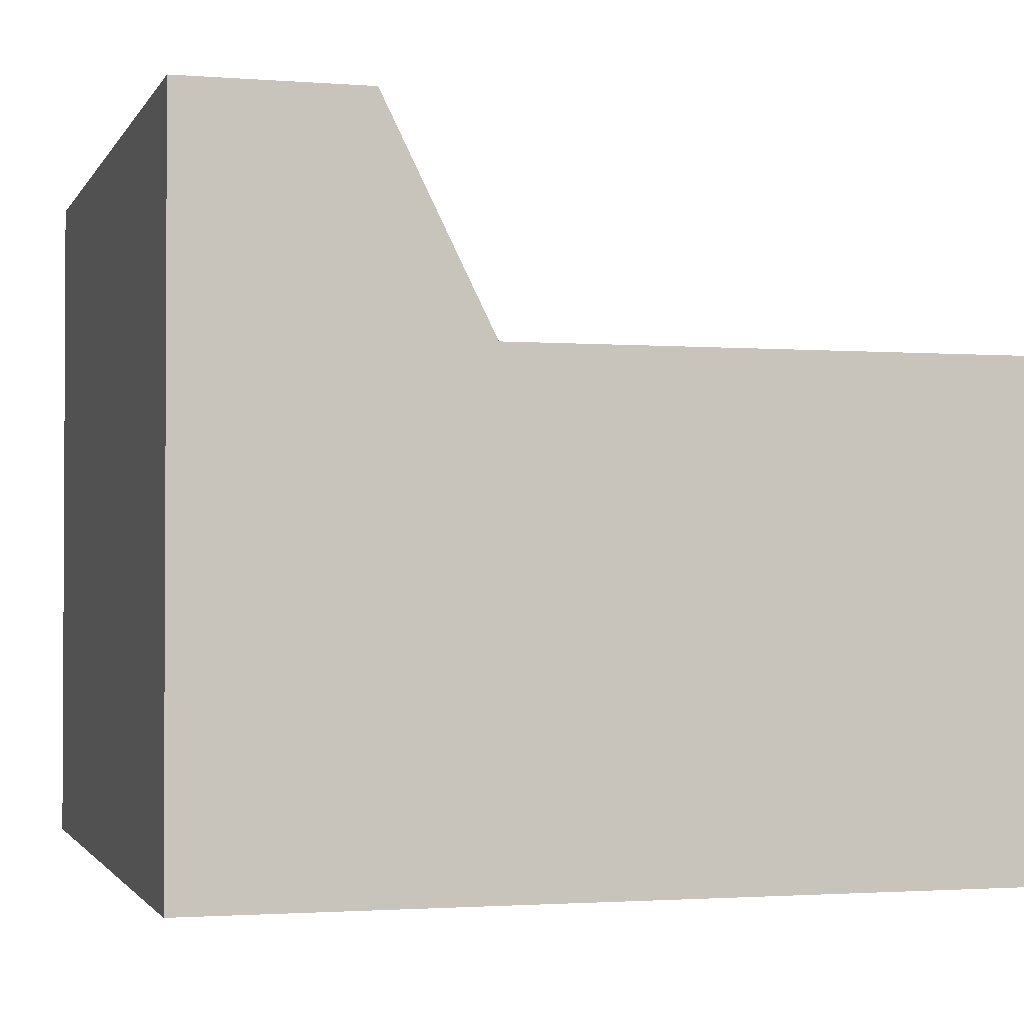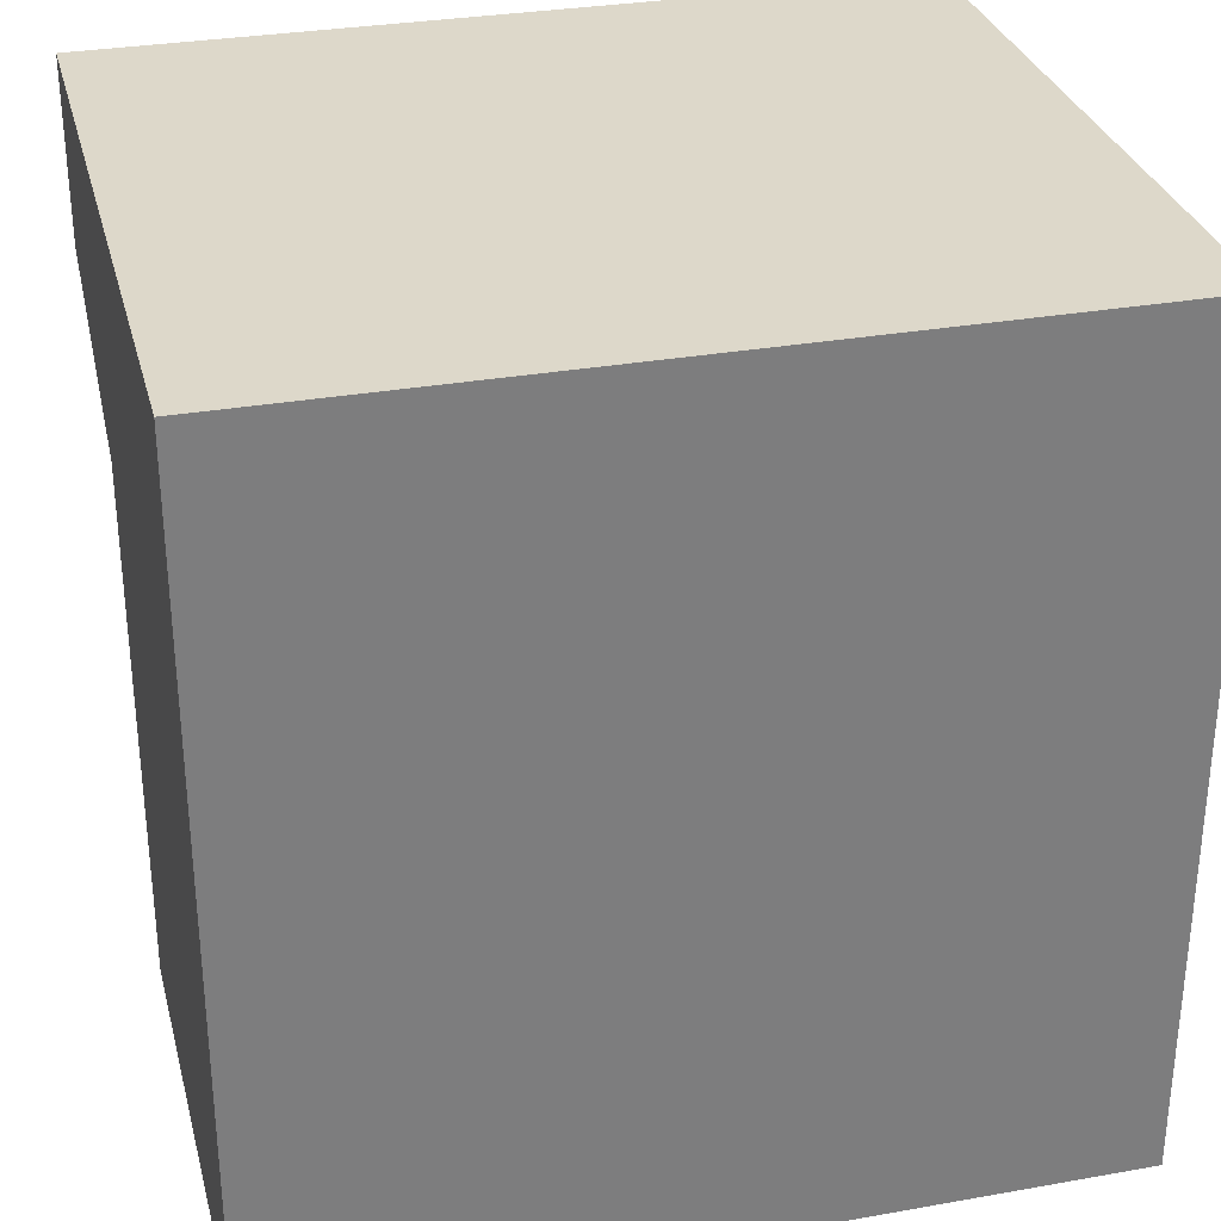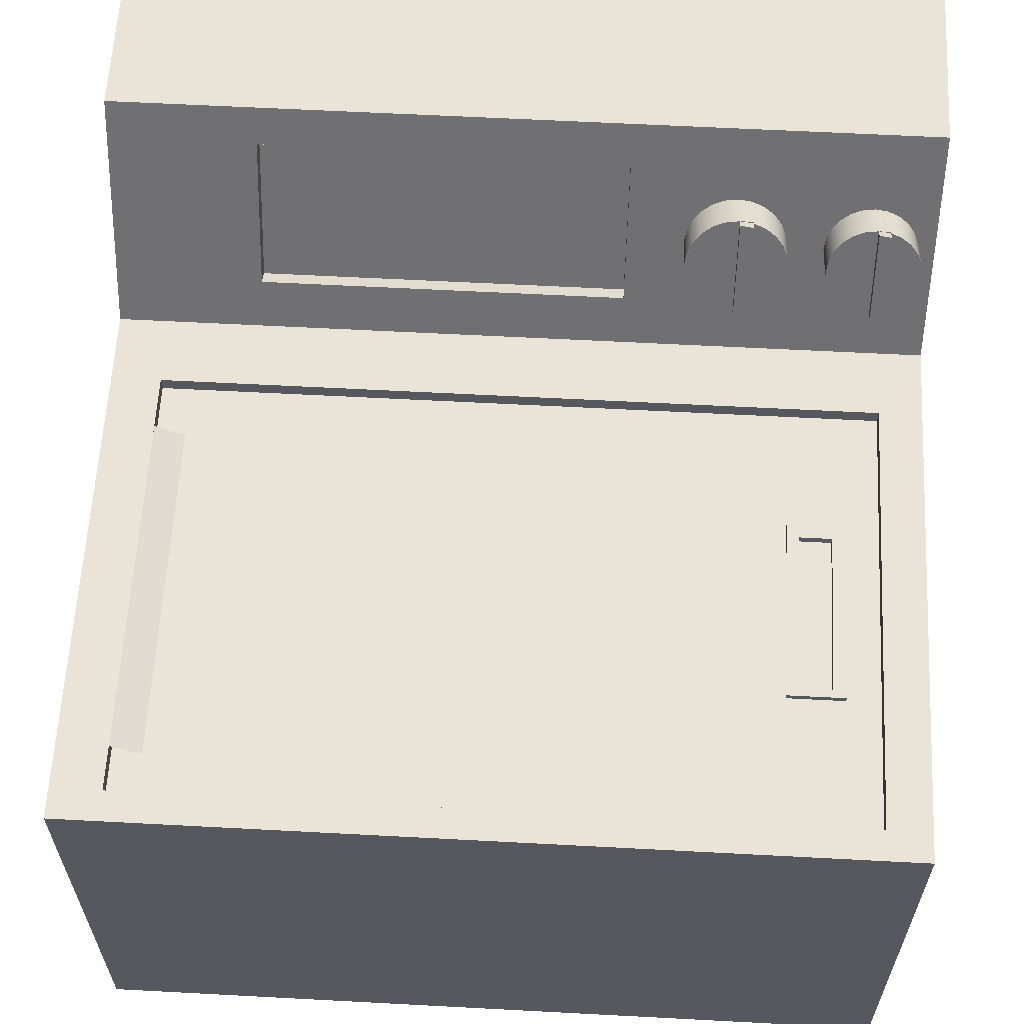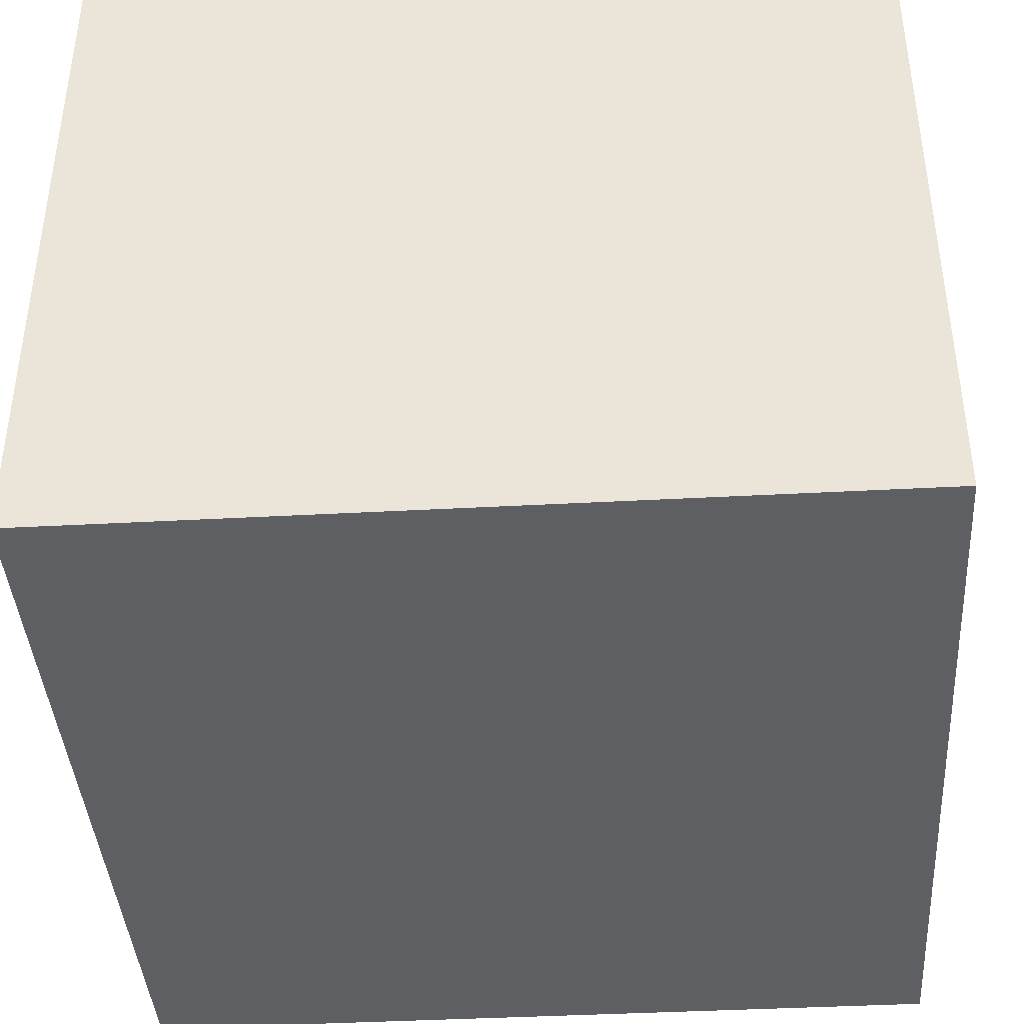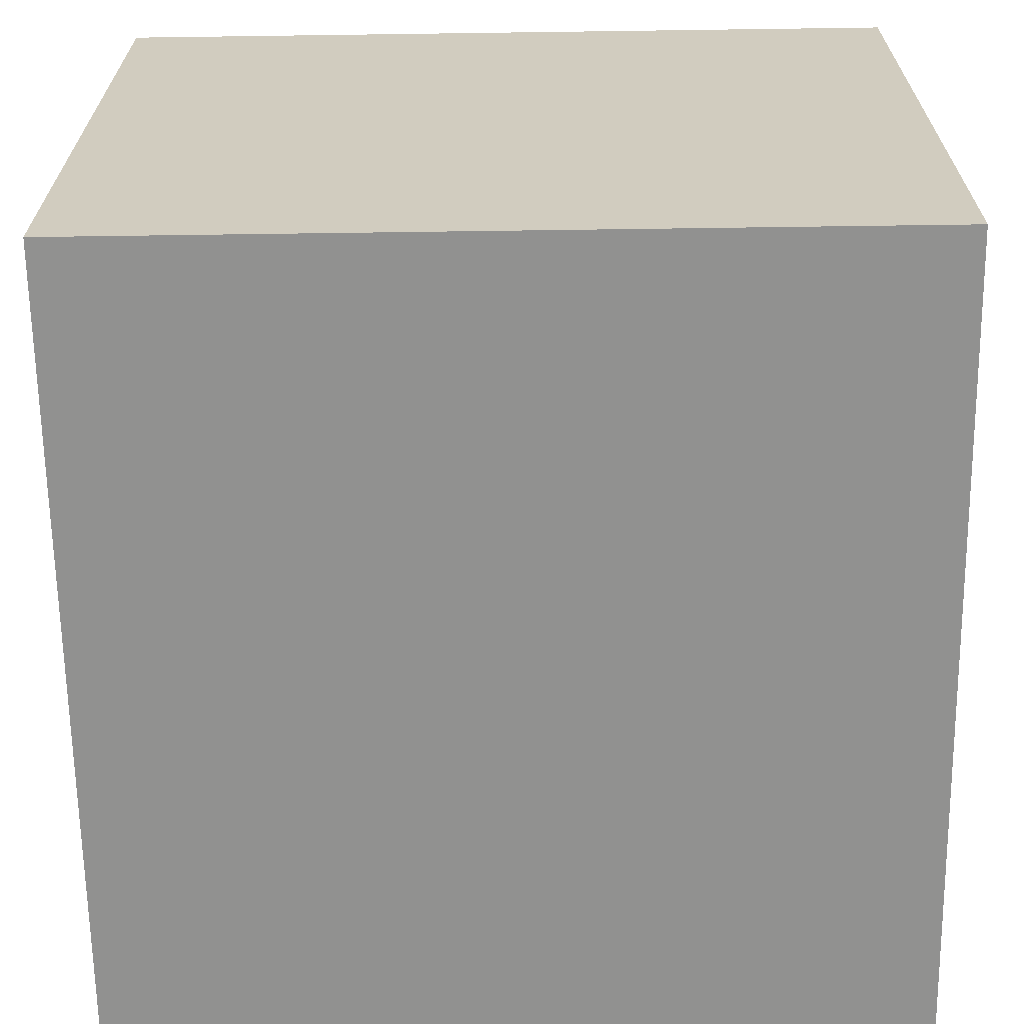
<metadata>
{"format":"obj","ext":"obj","renderer":"f3d","projection":"perspective","resolution":1024,"background":"white","views":[{"elev":-1.7,"azim":74.1,"up":"+Y"},{"elev":31.0,"azim":-14.2,"up":"+Z"},{"elev":61.1,"azim":-176.9,"up":"+Y"},{"elev":-40.7,"azim":3.8,"up":"+Y"},{"elev":-65.9,"azim":0.8,"up":"+Y"}]}
</metadata>
<code>
v -0.1435 -0.4154 0.238
v 0.4526 -0.4154 -0.3749
v 0.4526 -0.4154 0.238
v -0.1435 -0.4154 -0.3749
v 0.4526 -0.05631 0.02514
v 0.4526 0.1033 0.238
v -0.1435 -0.05631 -0.3749
v 0.4526 -0.05631 -0.3749
v 0.4526 0.1033 0.1044
v -0.1435 0.1033 0.238
v -0.1435 -0.05631 0.02514
v 0.4159 -0.05631 -0.3526
v 0.3452 -0.02288 0.04174
v -0.1435 0.1033 0.1044
v -0.1118 -0.05631 -0.02649
v 0.4159 -0.05631 -0.02649
v 0.3452 0.07764 0.09166
v 0.0785 -0.02288 0.04174
v -0.1318 0.02007 0.06307
v -0.1118 -0.05631 -0.3526
v 0.4159 -0.05631 -0.32
v 0.3452 -0.02863 0.05333
v -0.09775 -0.01045 0.04791
v 0.0785 0.07764 0.09166
v -0.1307 0.01217 0.05915
v -0.1307 0.02796 0.06699
v 0.4159 -0.0676 -0.02649
v -0.1118 -0.0676 -0.3526
v 0.4159 -0.05631 -0.06603
v 0.3452 0.07188 0.1032
v 0.000121 -0.01322 0.04654
v 0.0785 -0.02863 0.05333
v 0.000121 0.05335 0.0796
v 0.0785 0.07188 0.1032
v -0.1273 0.00481 0.05549
v -0.1318 0.03465 0.0337
v -0.1273 0.03532 0.07064
v -0.1307 0.04255 0.03762
v -0.1118 -0.0676 -0.02649
v 0.4159 -0.0676 -0.3526
v -0.1066 -0.009407 0.04843
v -0.009498 -0.01209 0.0471
v 0.009741 -0.01209 0.0471
v -0.009498 0.05222 0.07903
v 0.009741 0.05222 0.07903
v -0.1218 -0.00151 0.05235
v -0.1307 0.02676 0.02978
v -0.1218 0.04164 0.07379
v -0.1273 0.04991 0.04128
v -0.04525 -0.0676 -0.1198
v -0.08715 -0.0676 -0.1198
v -0.1148 -0.006359 0.04994
v -0.09775 0.00414 0.01854
v -0.01846 -0.008761 0.04875
v 0.000121 0.001367 0.01716
v 0.0187 -0.008761 0.04875
v 0.009741 0.002501 0.01773
v 0.03231 0.003422 0.0548
v -0.09775 0.05058 0.07822
v -0.009498 0.06681 0.04967
v 0.0187 0.04889 0.07738
v 0.000121 0.06794 0.05023
v -0.1273 0.0194 0.02612
v -0.1066 0.06413 0.04834
v -0.1148 0.04649 0.07619
v -0.1218 0.05623 0.04442
v -0.04525 -0.0676 -0.254
v -0.08715 -0.0676 -0.254
v -0.1066 0.00518 0.01906
v -0.08894 0.00518 0.01906
v -0.08894 -0.009407 0.04843
v -0.009498 0.002501 0.01773
v 0.0264 -0.003471 0.05138
v 0.0187 0.005826 0.01938
v 0.03602 0.01145 0.05879
v -0.1066 0.04954 0.07771
v -0.08894 0.04954 0.07771
v -0.01846 0.06348 0.04801
v 0.0264 0.0436 0.07476
v 0.009741 0.06681 0.04967
v -0.1148 0.008228 0.02057
v -0.1218 0.01308 0.02298
v -0.04525 -0.06287 -0.1198
v -0.08715 -0.06287 -0.254
v -0.08072 -0.006359 0.04994
v -0.01846 0.005826 0.01938
v 0.000121 0.002501 0.01773
v 0.0264 0.01112 0.02201
v 0.03231 0.01801 0.02543
v 0.03602 0.02604 0.02942
v 0.03729 0.02007 0.06307
v -0.01846 0.04889 0.07738
v -0.09775 0.06517 0.04885
v -0.009498 0.06794 0.05023
v -0.009498 0.06972 0.04379
v -0.02616 0.05819 0.04539
v 0.03231 0.03671 0.07134
v 0.0187 0.06348 0.04801
v -0.1148 0.06108 0.04682
v -0.04525 -0.06287 -0.254
v -0.08715 -0.06287 -0.1198
v -0.09775 0.00518 0.01906
v -0.08072 0.008228 0.02057
v -0.02616 -0.003471 0.05138
v 0.000121 0.005418 0.01186
v 0.03729 0.03465 0.0337
v 0.03602 0.02868 0.06735
v -0.08072 0.04649 0.07619
v -0.08894 0.06413 0.04834
v 0.000121 0.07086 0.04435
v -0.03207 0.0513 0.04196
v 0.0264 0.05819 0.04539
v -0.05437 -0.06287 -0.2486
v -0.05437 -0.06287 -0.1294
v -0.07788 -0.06287 -0.1294
v -0.1066 0.06704 0.04246
v -0.09775 0.008097 0.01318
v -0.07366 0.01308 0.02298
v -0.07366 -0.00151 0.05235
v -0.02616 0.01112 0.02201
v -0.009498 0.005418 0.01186
v 0.03602 0.04327 0.03798
v -0.1066 0.06517 0.04885
v -0.02616 0.0436 0.07476
v -0.08072 0.06108 0.04682
v -0.03578 0.04327 0.03798
v -0.03207 0.03671 0.07134
v 0.03231 0.0513 0.04196
v -0.07788 -0.06287 -0.2486
v -0.1066 0.008097 0.01318
v -0.09775 0.06808 0.04298
v -0.03207 0.003422 0.0548
v -0.03207 0.01801 0.02543
v -0.07366 0.04164 0.07379
v -0.07366 0.05623 0.04442
v -0.03705 0.03465 0.0337
v -0.03578 0.02868 0.06735
v -0.05437 -0.06888 -0.1294
v -0.07788 -0.06888 -0.2486
v -0.06825 0.0194 0.02612
v -0.06825 0.00481 0.05549
v -0.03578 0.02604 0.02942
v -0.06825 0.04991 0.04128
v -0.03705 0.02007 0.06307
v -0.06825 0.03532 0.07064
v -0.05437 -0.06888 -0.2486
v -0.07788 -0.06888 -0.1294
v -0.06485 0.02676 0.02978
v -0.03578 0.01145 0.05879
v -0.06485 0.04255 0.03762
v -0.06485 0.02796 0.06699
v -0.06368 0.03465 0.0337
v -0.06485 0.01217 0.05915
v -0.06368 0.02007 0.06307
v 0.3945 -0.0676 -0.32
v 0.3945 -0.0676 -0.06603
g mesh1_mesh1-geometry
f 1 2 3
f 2 1 4
f 2 5 3
f 6 1 3
f 1 7 4
f 4 8 2
f 5 2 8
f 3 5 9
f 1 6 10
f 3 9 6
f 7 1 11
f 8 4 7
f 8 12 5
f 13 9 5
f 6 14 10
f 14 1 10
f 14 6 9
f 11 1 14
f 11 15 7
f 12 8 7
f 16 5 12
f 9 13 17
f 5 18 13
f 9 17 14
f 19 11 14
f 11 16 15
f 20 7 15
f 12 7 20
f 5 16 11
f 16 12 21
f 22 17 13
f 5 23 18
f 18 22 13
f 24 14 17
f 25 11 19
f 19 14 26
f 27 15 16
f 15 28 20
f 28 12 20
f 11 23 5
f 12 27 21
f 16 21 29
f 17 22 30
f 18 23 31
f 22 18 32
f 33 14 24
f 17 34 24
f 35 11 25
f 36 25 19
f 26 14 37
f 38 19 26
f 15 27 39
f 29 27 16
f 28 15 39
f 12 28 40
f 23 11 41
f 27 12 40
f 21 27 29
f 34 17 30
f 31 23 42
f 43 18 31
f 24 32 18
f 44 14 33
f 24 45 33
f 32 24 34
f 46 11 35
f 47 35 25
f 25 36 47
f 19 38 36
f 37 14 48
f 49 26 37
f 26 49 38
f 27 50 39
f 39 51 28
f 28 27 40
f 41 11 52
f 41 53 23
f 23 54 42
f 42 55 31
f 56 18 43
f 31 57 43
f 18 58 24
f 59 14 44
f 33 60 44
f 24 61 45
f 45 62 33
f 52 11 46
f 63 46 35
f 35 47 63
f 64 47 36
f 64 36 38
f 48 14 65
f 66 37 48
f 37 66 49
f 64 38 49
f 50 27 67
f 39 50 51
f 68 28 51
f 27 28 67
f 52 69 41
f 53 41 69
f 70 23 53
f 54 23 71
f 54 72 42
f 55 42 72
f 57 31 55
f 73 18 56
f 43 74 56
f 74 43 57
f 58 18 73
f 24 58 75
f 76 14 59
f 44 77 59
f 60 33 62
f 78 44 60
f 24 79 61
f 61 80 45
f 62 45 80
f 46 81 52
f 46 63 82
f 64 63 47
f 65 14 76
f 65 66 48
f 64 49 66
f 67 83 50
f 83 51 50
f 67 28 68
f 51 84 68
f 69 52 81
f 69 70 53
f 23 70 71
f 54 71 85
f 72 54 86
f 72 87 55
f 87 57 55
f 56 88 73
f 88 56 74
f 57 62 74
f 73 89 58
f 58 90 75
f 24 75 91
f 59 64 76
f 92 77 44
f 77 93 59
f 62 60 94
f 62 95 60
f 44 78 92
f 60 96 78
f 24 97 79
f 79 98 61
f 80 61 98
f 98 62 80
f 81 46 82
f 64 82 63
f 76 99 65
f 66 65 99
f 64 66 99
f 83 67 100
f 51 83 101
f 84 67 68
f 84 51 101
f 81 64 69
f 70 69 102
f 103 71 70
f 71 103 85
f 54 85 104
f 104 86 54
f 86 60 72
f 72 105 87
f 57 87 62
f 89 73 88
f 74 62 88
f 90 58 89
f 106 75 90
f 75 106 91
f 24 91 107
f 64 59 93
f 99 76 64
f 92 108 77
f 93 77 109
f 95 62 110
f 95 72 60
f 96 92 78
f 60 111 96
f 24 107 97
f 97 112 79
f 98 79 112
f 112 62 98
f 64 81 82
f 67 84 100
f 100 113 83
f 83 114 101
f 101 115 84
f 116 69 64
f 69 117 102
f 70 102 93
f 70 93 103
f 118 85 103
f 104 85 119
f 86 104 120
f 60 86 120
f 105 72 121
f 110 87 105
f 87 110 62
f 88 62 89
f 89 62 90
f 90 62 106
f 122 91 106
f 91 122 107
f 93 64 123
f 93 116 64
f 124 108 92
f 108 109 77
f 125 93 109
f 110 121 95
f 72 95 121
f 92 96 124
f 60 126 111
f 127 96 111
f 107 128 97
f 112 97 128
f 128 62 112
f 113 100 84
f 114 83 113
f 101 114 115
f 129 84 115
f 69 116 130
f 117 69 130
f 131 102 117
f 102 131 93
f 103 93 118
f 85 118 119
f 104 119 132
f 104 133 120
f 60 120 133
f 121 110 105
f 106 62 122
f 128 107 122
f 116 93 131
f 124 134 108
f 109 108 125
f 135 93 125
f 96 127 124
f 60 136 126
f 137 111 126
f 111 137 127
f 122 62 128
f 113 84 129
f 113 138 114
f 138 115 114
f 115 139 129
f 116 117 130
f 117 116 131
f 118 93 140
f 140 119 118
f 132 119 141
f 133 104 132
f 60 133 142
f 127 134 124
f 134 125 108
f 143 93 135
f 125 134 135
f 60 142 136
f 144 126 136
f 126 144 137
f 137 145 127
f 139 113 129
f 138 113 146
f 115 138 147
f 139 115 147
f 140 93 148
f 119 140 141
f 132 141 149
f 132 142 133
f 127 145 134
f 150 93 143
f 135 145 143
f 145 135 134
f 149 136 142
f 136 149 144
f 144 151 137
f 137 151 145
f 113 139 146
f 139 138 146
f 138 139 147
f 148 93 152
f 148 141 140
f 149 141 153
f 142 132 149
f 152 93 150
f 143 151 150
f 151 143 145
f 149 153 144
f 144 154 151
f 152 153 148
f 141 148 153
f 150 154 152
f 154 150 151
f 144 153 154
f 153 152 154
g mesh1_mesh1-geometry
f 3 2 1
f 4 1 2
f 3 5 2
f 3 1 6
f 4 7 1
f 8 2 5
f 9 5 3
f 10 6 1
f 6 9 3
f 11 1 7
f 5 12 8
f 10 14 6
f 10 1 14
f 9 6 14
f 14 1 11
f 7 15 11
f 7 8 12
f 12 5 16
f 15 16 11
f 15 7 20
f 20 7 12
f 11 16 5
f 21 12 16
f 13 17 22
f 13 22 18
f 16 15 27
f 20 28 15
f 20 12 28
f 21 27 12
f 29 21 16
f 30 22 17
f 32 18 22
f 24 34 17
f 19 25 36
f 26 19 38
f 39 27 15
f 16 27 29
f 39 15 28
f 40 28 12
f 40 12 27
f 29 27 21
f 21 29 155
f 22 30 32
f 30 17 34
f 18 32 24
f 34 24 32
f 25 35 47
f 47 36 25
f 36 38 19
f 37 26 49
f 38 49 26
f 39 50 27
f 28 51 39
f 40 27 28
f 23 53 41
f 156 155 29
f 34 32 30
f 31 55 42
f 43 57 31
f 44 60 33
f 33 62 45
f 35 46 63
f 63 47 35
f 36 47 64
f 38 36 64
f 48 37 66
f 49 66 37
f 49 38 64
f 67 27 50
f 51 50 39
f 51 28 68
f 67 28 27
f 41 69 52
f 69 41 53
f 53 23 70
f 42 72 54
f 72 42 55
f 55 31 57
f 56 74 43
f 57 43 74
f 62 33 60
f 60 44 78
f 45 80 61
f 80 45 62
f 52 81 46
f 82 63 46
f 47 63 64
f 48 66 65
f 66 49 64
f 50 83 67
f 50 51 83
f 68 28 67
f 68 84 51
f 81 52 69
f 53 70 69
f 71 70 23
f 86 54 72
f 55 87 72
f 55 57 87
f 73 88 56
f 74 56 88
f 74 62 57
f 58 89 73
f 75 90 58
f 76 64 59
f 59 93 77
f 94 60 62
f 60 95 62
f 92 78 44
f 78 96 60
f 61 98 79
f 98 61 80
f 80 62 98
f 82 46 81
f 63 82 64
f 65 99 76
f 99 65 66
f 99 66 64
f 100 67 83
f 101 83 51
f 68 67 84
f 101 51 84
f 69 64 81
f 102 69 70
f 70 71 103
f 85 103 71
f 54 86 104
f 72 60 86
f 87 105 72
f 62 87 57
f 88 73 89
f 88 62 74
f 89 58 90
f 90 75 106
f 91 106 75
f 93 59 64
f 64 76 99
f 109 77 93
f 110 62 95
f 60 72 95
f 78 92 96
f 96 111 60
f 79 112 97
f 112 79 98
f 98 62 112
f 82 81 64
f 100 84 67
f 83 113 100
f 101 114 83
f 84 115 101
f 64 69 116
f 102 117 69
f 93 102 70
f 103 93 70
f 103 85 118
f 120 104 86
f 120 86 60
f 121 72 105
f 105 87 110
f 62 110 87
f 89 62 88
f 90 62 89
f 106 62 90
f 106 91 122
f 107 122 91
f 123 64 93
f 64 116 93
f 77 109 108
f 109 93 125
f 95 121 110
f 121 95 72
f 124 96 92
f 111 126 60
f 111 96 127
f 97 128 107
f 128 97 112
f 112 62 128
f 84 100 113
f 113 83 114
f 115 114 101
f 115 84 129
f 130 116 69
f 130 69 117
f 117 102 131
f 93 131 102
f 118 93 103
f 119 118 85
f 120 133 104
f 133 120 60
f 105 110 121
f 122 62 106
f 122 107 128
f 131 93 116
f 125 108 109
f 125 93 135
f 124 127 96
f 126 136 60
f 126 111 137
f 127 137 111
f 128 62 122
f 129 84 113
f 114 138 113
f 114 115 138
f 129 139 115
f 130 117 116
f 131 116 117
f 140 93 118
f 118 119 140
f 132 104 133
f 142 133 60
f 108 125 134
f 135 93 143
f 135 134 125
f 136 142 60
f 136 126 144
f 137 144 126
f 129 113 139
f 146 113 138
f 147 138 115
f 147 115 139
f 148 93 140
f 141 140 119
f 133 142 132
f 143 93 150
f 143 145 135
f 134 135 145
f 142 136 149
f 144 149 136
f 146 139 113
f 146 138 139
f 147 139 138
f 152 93 148
f 140 141 148
f 149 132 142
f 150 93 152
f 150 151 143
f 145 143 151
f 148 153 152
f 153 148 141
f 152 154 150
f 151 150 154
f 154 152 153
g mesh1_mesh1-geometry
f 2 8 4
f 7 4 8
f 5 9 13
f 17 13 9
f 13 18 5
f 14 17 9
f 14 11 19
f 18 23 5
f 17 14 24
f 19 11 25
f 26 14 19
f 5 23 11
f 31 23 18
f 24 14 33
f 25 11 35
f 37 14 26
f 41 11 23
f 42 23 31
f 31 18 43
f 33 14 44
f 33 45 24
f 35 11 46
f 48 14 37
f 52 11 41
f 42 54 23
f 43 18 56
f 24 58 18
f 44 14 59
f 45 61 24
f 46 11 52
f 65 14 48
f 71 23 54
f 56 18 73
f 73 18 58
f 75 58 24
f 59 14 76
f 59 77 44
f 61 79 24
f 76 14 65
f 85 71 54
f 91 75 24
f 44 77 92
f 79 97 24
f 104 85 54
f 107 91 24
f 77 108 92
f 97 107 24
f 119 85 104
f 92 108 124
f 132 119 104
f 108 134 124
f 141 119 132
f 124 134 127
f 127 145 137
f 149 141 132
f 134 145 127
f 137 151 144
f 145 151 137
f 153 141 149
f 144 153 149
f 151 154 144
f 154 153 144
g mesh1_mesh1-geometry
f 155 29 21
f 32 30 22
f 29 155 156
f 30 32 34

</code>
